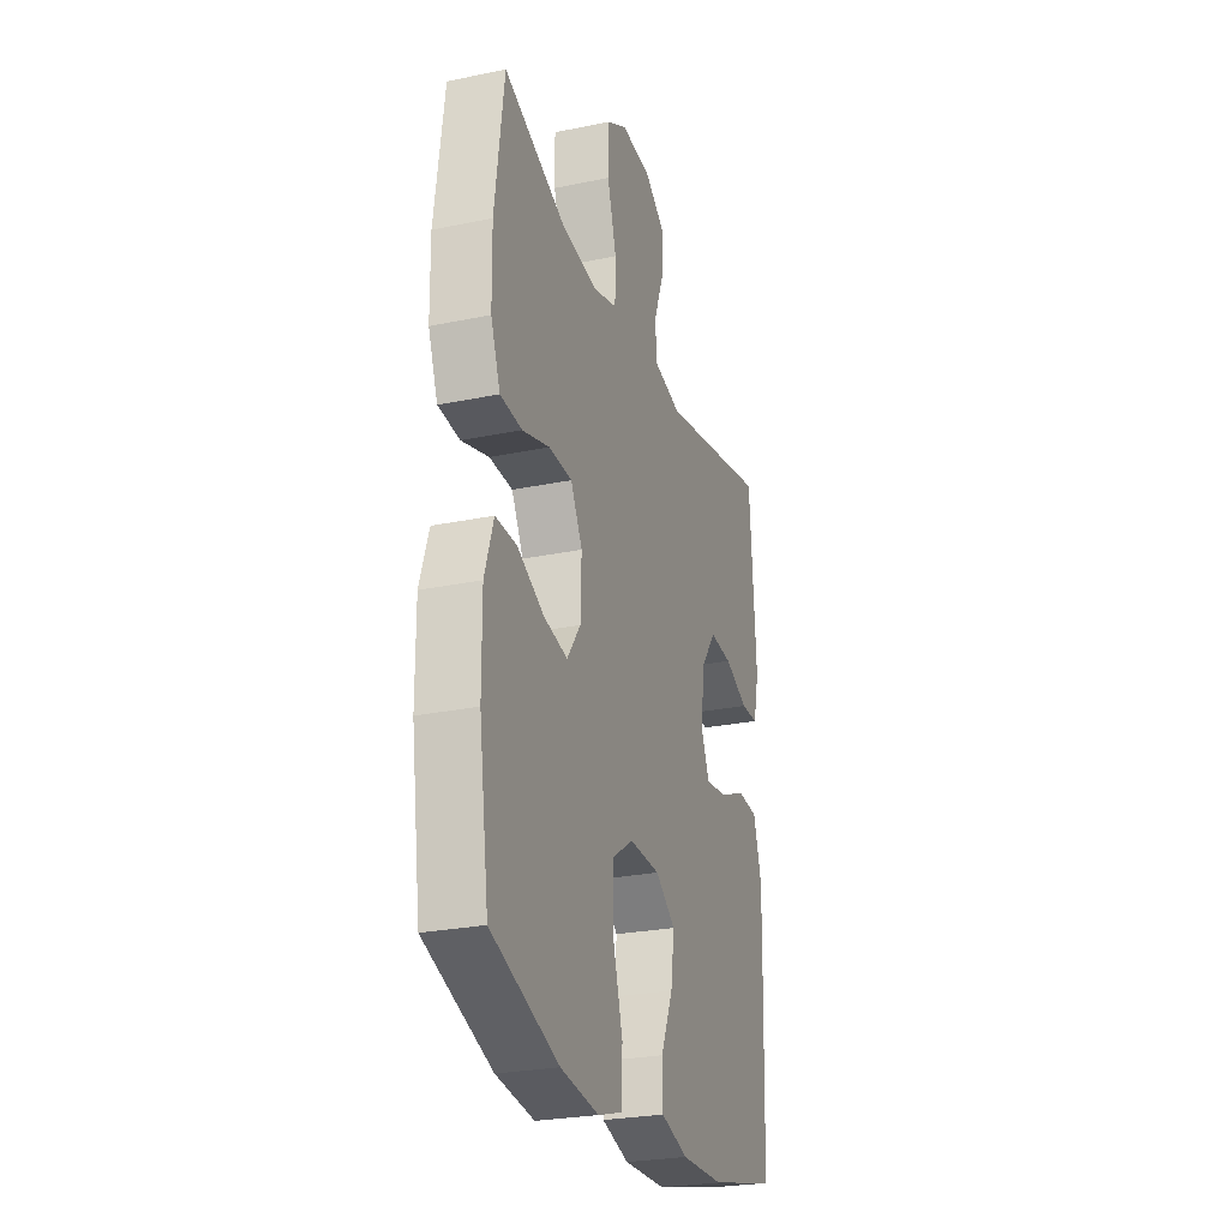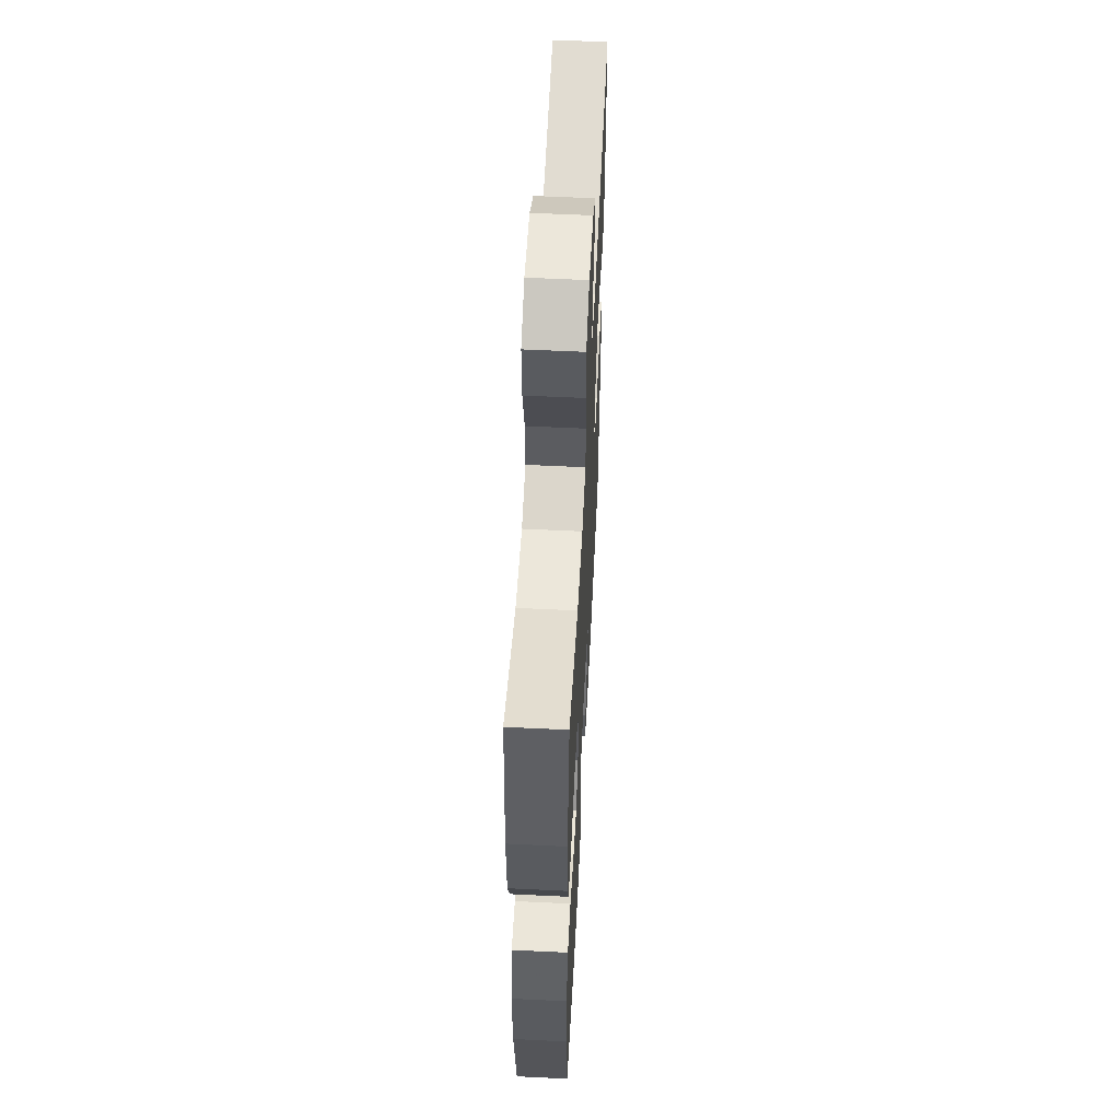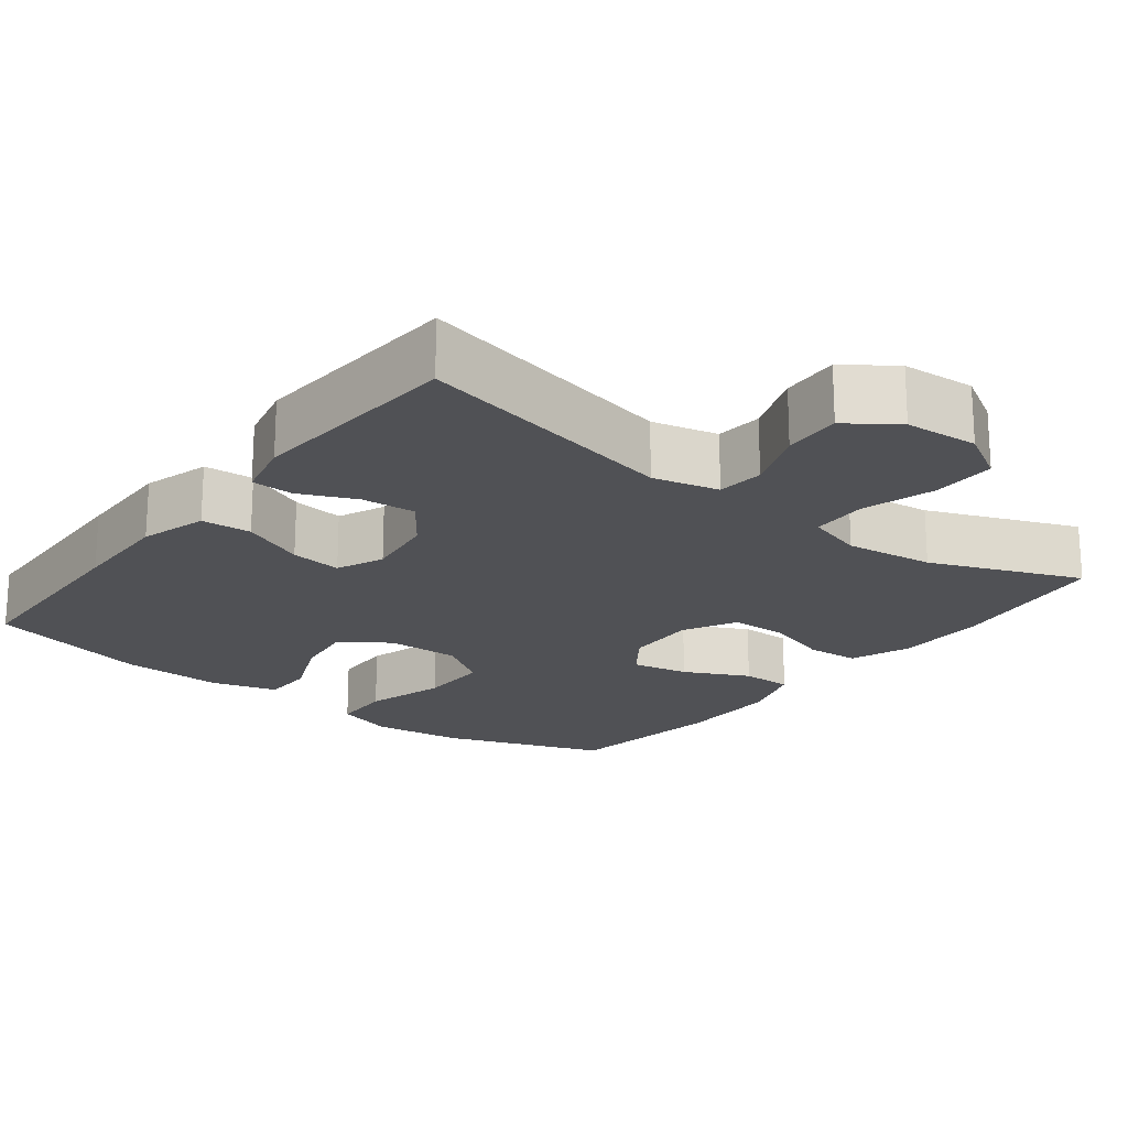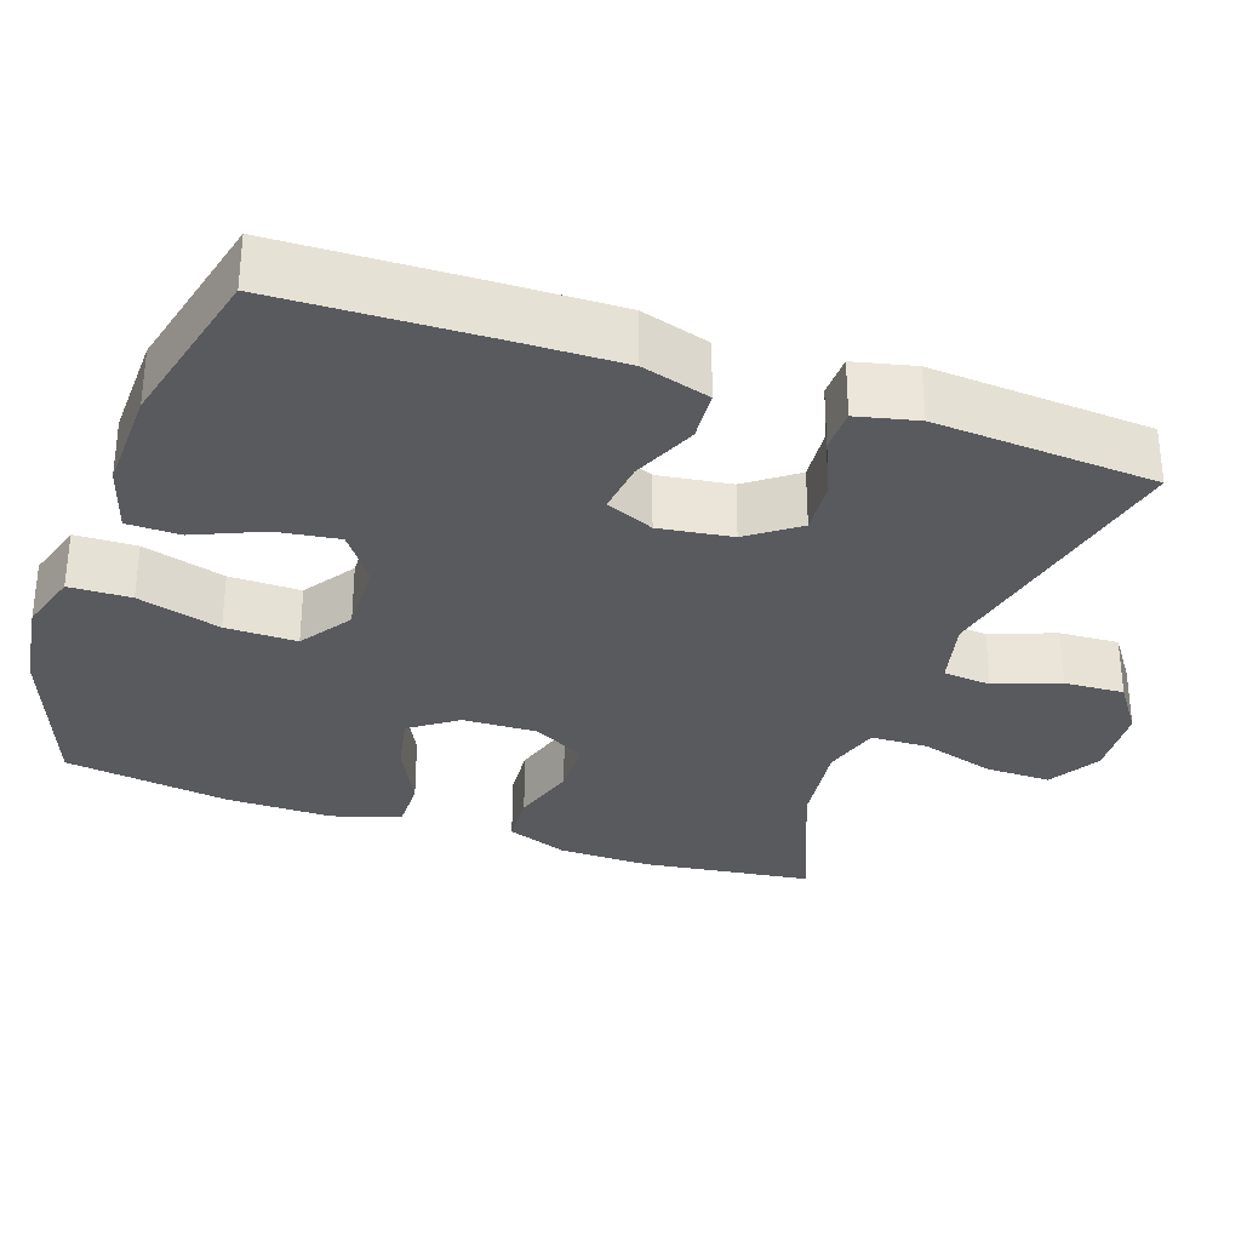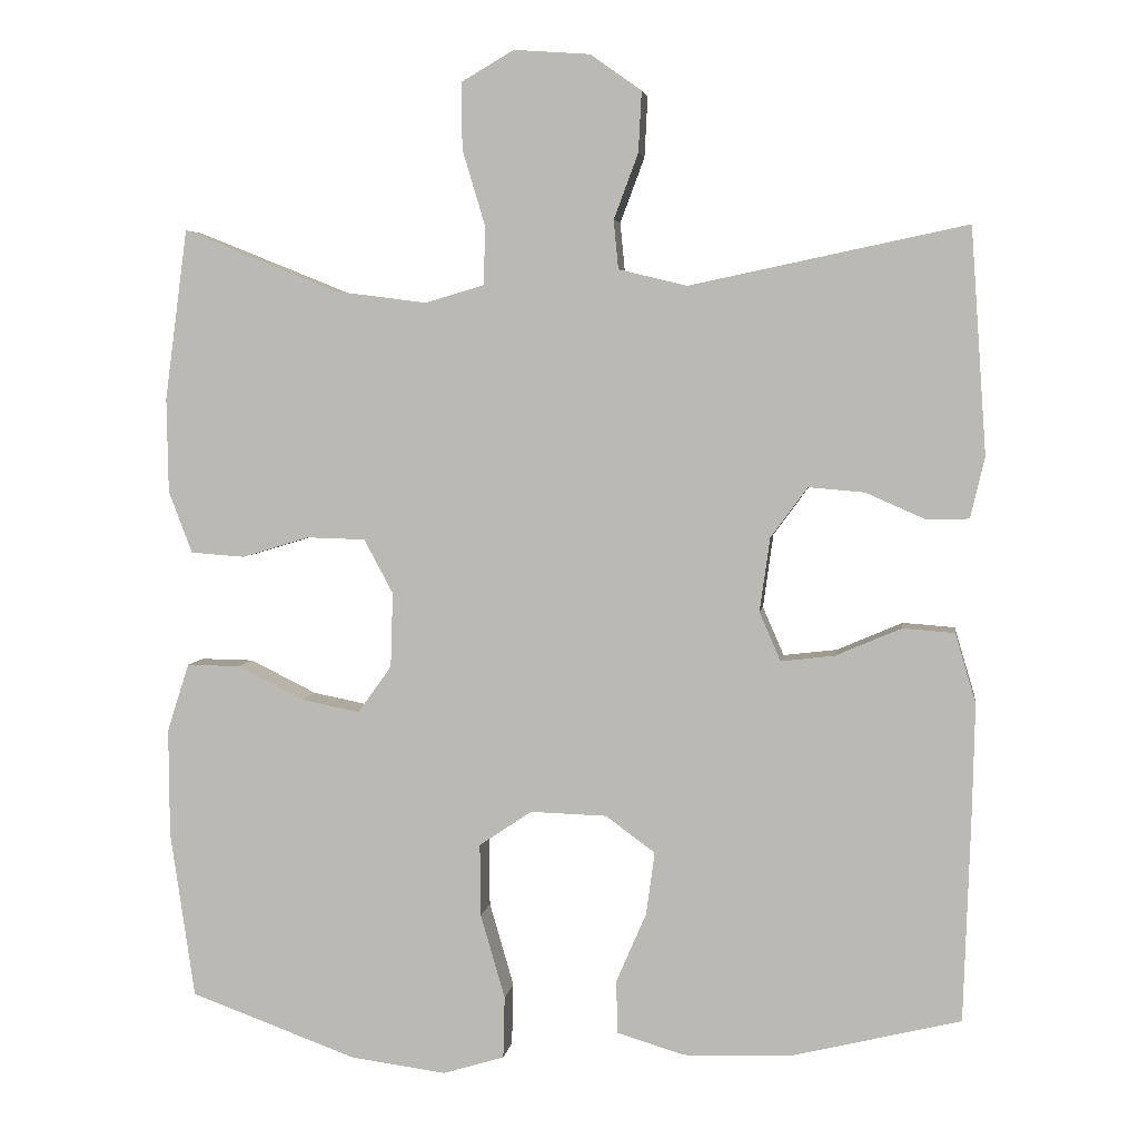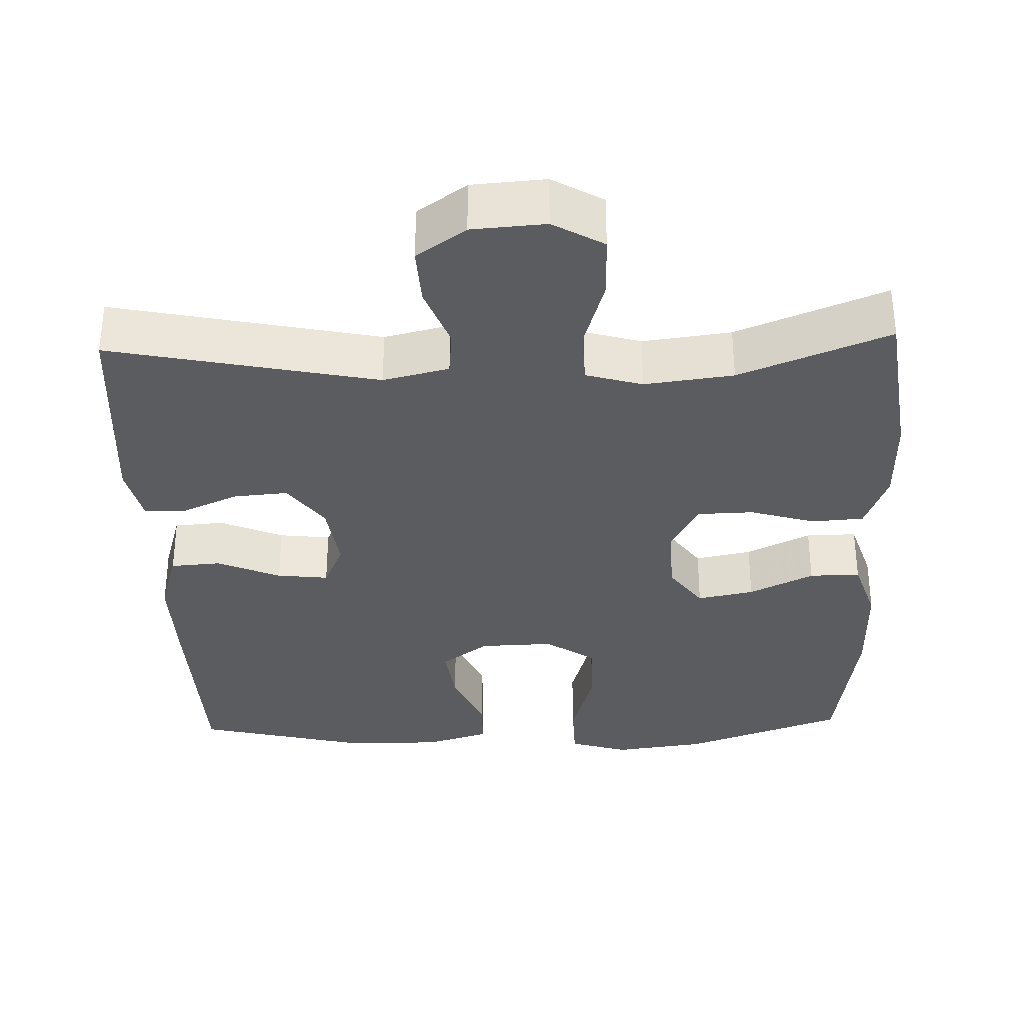
<metadata>
{"format":"obj","ext":"obj","renderer":"f3d","projection":"perspective","resolution":1024,"background":"white","views":[{"elev":-26.3,"azim":108.1,"up":"+Z"},{"elev":57.1,"azim":92.9,"up":"+Z"},{"elev":-20.2,"azim":-37.7,"up":"+Y"},{"elev":-31.6,"azim":-109.1,"up":"+Y"},{"elev":4.5,"azim":-172.0,"up":"+Z"},{"elev":-33.8,"azim":1.9,"up":"+Y"}]}
</metadata>
<code>
v 0.5 0.07 0.5
v 0.529 0.07 0.283
v 0.527 0.07 0.163
v 0.497 0.07 0.084
v 0.428 0.07 0.079
v 0.342 0.07 0.105
v 0.268 0.07 0.103
v 0.231 0.07 0.034
v 0.234 0.07 -0.061
v 0.277 0.07 -0.121
v 0.352 0.07 -0.106
v 0.437 0.07 -0.064
v 0.504 0.07 -0.063
v 0.532 0.07 -0.15
v 0.531 0.07 -0.287
v 0.5 0.07 -0.5
v 0.287 0.07 -0.577
v 0.166 0.07 -0.593
v 0.088 0.07 -0.569
v 0.086 0.07 -0.49
v 0.117 0.07 -0.383
v 0.118 0.07 -0.291
v 0.051 0.07 -0.246
v -0.046 0.07 -0.249
v -0.109 0.07 -0.295
v -0.098 0.07 -0.375
v -0.06 0.07 -0.463
v -0.061 0.07 -0.531
v -0.147 0.07 -0.557
v -0.283 0.07 -0.553
v -0.5 0.07 -0.5
v -0.509 0.07 -0.23
v -0.512 0.07 -0.095
v -0.486 0.07 -0.007
v -0.42 0.07 -0.002
v -0.336 0.07 -0.038
v -0.268 0.07 -0.046
v -0.241 0.07 0.016
v -0.254 0.07 0.11
v -0.301 0.07 0.174
v -0.372 0.07 0.168
v -0.447 0.07 0.135
v -0.502 0.07 0.136
v -0.52 0.07 0.214
v -0.5 0.07 0.5
v -0.148 0.07 0.426
v -0.061 0.07 0.447
v -0.055 0.07 0.509
v -0.086 0.07 0.592
v -0.09 0.07 0.669
v -0.025 0.07 0.715
v 0.072 0.07 0.722
v 0.139 0.07 0.683
v 0.138 0.07 0.599
v 0.109 0.07 0.502
v 0.111 0.07 0.428
v 0.186 0.07 0.406
v 0.303 0.07 0.421
v 0.5 0 0.5
v 0.529 0 0.283
v 0.527 0 0.163
v 0.497 0 0.084
v 0.428 0 0.079
v 0.342 0 0.105
v 0.268 0 0.103
v 0.231 0 0.034
v 0.234 0 -0.061
v 0.277 0 -0.121
v 0.352 0 -0.106
v 0.437 0 -0.064
v 0.504 0 -0.063
v 0.532 0 -0.15
v 0.531 0 -0.287
v 0.5 0 -0.5
v 0.287 0 -0.577
v 0.166 0 -0.593
v 0.088 0 -0.569
v 0.086 0 -0.49
v 0.117 0 -0.383
v 0.118 0 -0.291
v 0.051 0 -0.246
v -0.046 0 -0.249
v -0.109 0 -0.295
v -0.098 0 -0.375
v -0.06 0 -0.463
v -0.061 0 -0.531
v -0.147 0 -0.557
v -0.283 0 -0.553
v -0.5 0 -0.5
v -0.509 0 -0.23
v -0.512 0 -0.095
v -0.486 0 -0.007
v -0.42 0 -0.002
v -0.336 0 -0.038
v -0.268 0 -0.046
v -0.241 0 0.016
v -0.254 0 0.11
v -0.301 0 0.174
v -0.372 0 0.168
v -0.447 0 0.135
v -0.502 0 0.136
v -0.52 0 0.214
v -0.5 0 0.5
v -0.148 0 0.426
v -0.061 0 0.447
v -0.055 0 0.509
v -0.086 0 0.592
v -0.09 0 0.669
v -0.025 0 0.715
v 0.072 0 0.722
v 0.139 0 0.683
v 0.138 0 0.599
v 0.109 0 0.502
v 0.111 0 0.428
v 0.186 0 0.406
v 0.303 0 0.421
f 53 54 55
f 52 53 55
f 51 52 55
f 50 51 55
f 49 50 55
f 48 49 55
f 47 48 55 56
f 46 47 56 57
f 44 45 46
f 43 44 46
f 42 43 46
f 41 42 46
f 40 41 46 57
f 34 35 36
f 33 34 36
f 32 33 36
f 31 32 36
f 30 31 36
f 29 30 36
f 28 29 36
f 27 28 36
f 26 27 36
f 25 26 36 37
f 24 25 37 38
f 19 20 21
f 18 19 21
f 17 18 21
f 16 17 21
f 15 16 21
f 14 15 21
f 13 14 21
f 12 13 21
f 11 12 21
f 10 11 21 22
f 9 10 22 23
f 4 5 6
f 3 4 6
f 2 3 6
f 1 2 6
f 58 1 6
f 58 6 7
f 57 58 7
f 40 57 7
f 39 40 7
f 24 38 39
f 23 24 39
f 9 23 39
f 8 9 39
f 7 8 39
f 113 112 111
f 113 111 110
f 113 110 109
f 113 109 108
f 113 108 107
f 113 107 106
f 114 113 106 105
f 115 114 105 104
f 104 103 102
f 104 102 101
f 104 101 100
f 104 100 99
f 115 104 99 98
f 94 93 92
f 94 92 91
f 94 91 90
f 94 90 89
f 94 89 88
f 94 88 87
f 94 87 86
f 94 86 85
f 94 85 84
f 95 94 84 83
f 96 95 83 82
f 79 78 77
f 79 77 76
f 79 76 75
f 79 75 74
f 79 74 73
f 79 73 72
f 79 72 71
f 79 71 70
f 79 70 69
f 80 79 69 68
f 81 80 68 67
f 64 63 62
f 64 62 61
f 64 61 60
f 64 60 59
f 64 59 116
f 65 64 116
f 65 116 115
f 65 115 98
f 65 98 97
f 97 96 82
f 97 82 81
f 97 81 67
f 97 67 66
f 97 66 65
f 1 59 60 2
f 2 60 61 3
f 3 61 62 4
f 4 62 63 5
f 5 63 64 6
f 6 64 65 7
f 7 65 66 8
f 8 66 67 9
f 9 67 68 10
f 10 68 69 11
f 11 69 70 12
f 12 70 71 13
f 13 71 72 14
f 14 72 73 15
f 15 73 74 16
f 16 74 75 17
f 17 75 76 18
f 18 76 77 19
f 19 77 78 20
f 20 78 79 21
f 21 79 80 22
f 22 80 81 23
f 23 81 82 24
f 24 82 83 25
f 25 83 84 26
f 26 84 85 27
f 27 85 86 28
f 28 86 87 29
f 29 87 88 30
f 30 88 89 31
f 31 89 90 32
f 32 90 91 33
f 33 91 92 34
f 34 92 93 35
f 35 93 94 36
f 36 94 95 37
f 37 95 96 38
f 38 96 97 39
f 39 97 98 40
f 40 98 99 41
f 41 99 100 42
f 42 100 101 43
f 43 101 102 44
f 44 102 103 45
f 45 103 104 46
f 46 104 105 47
f 47 105 106 48
f 48 106 107 49
f 49 107 108 50
f 50 108 109 51
f 51 109 110 52
f 52 110 111 53
f 53 111 112 54
f 54 112 113 55
f 55 113 114 56
f 56 114 115 57
f 57 115 116 58
f 58 116 59 1

</code>
